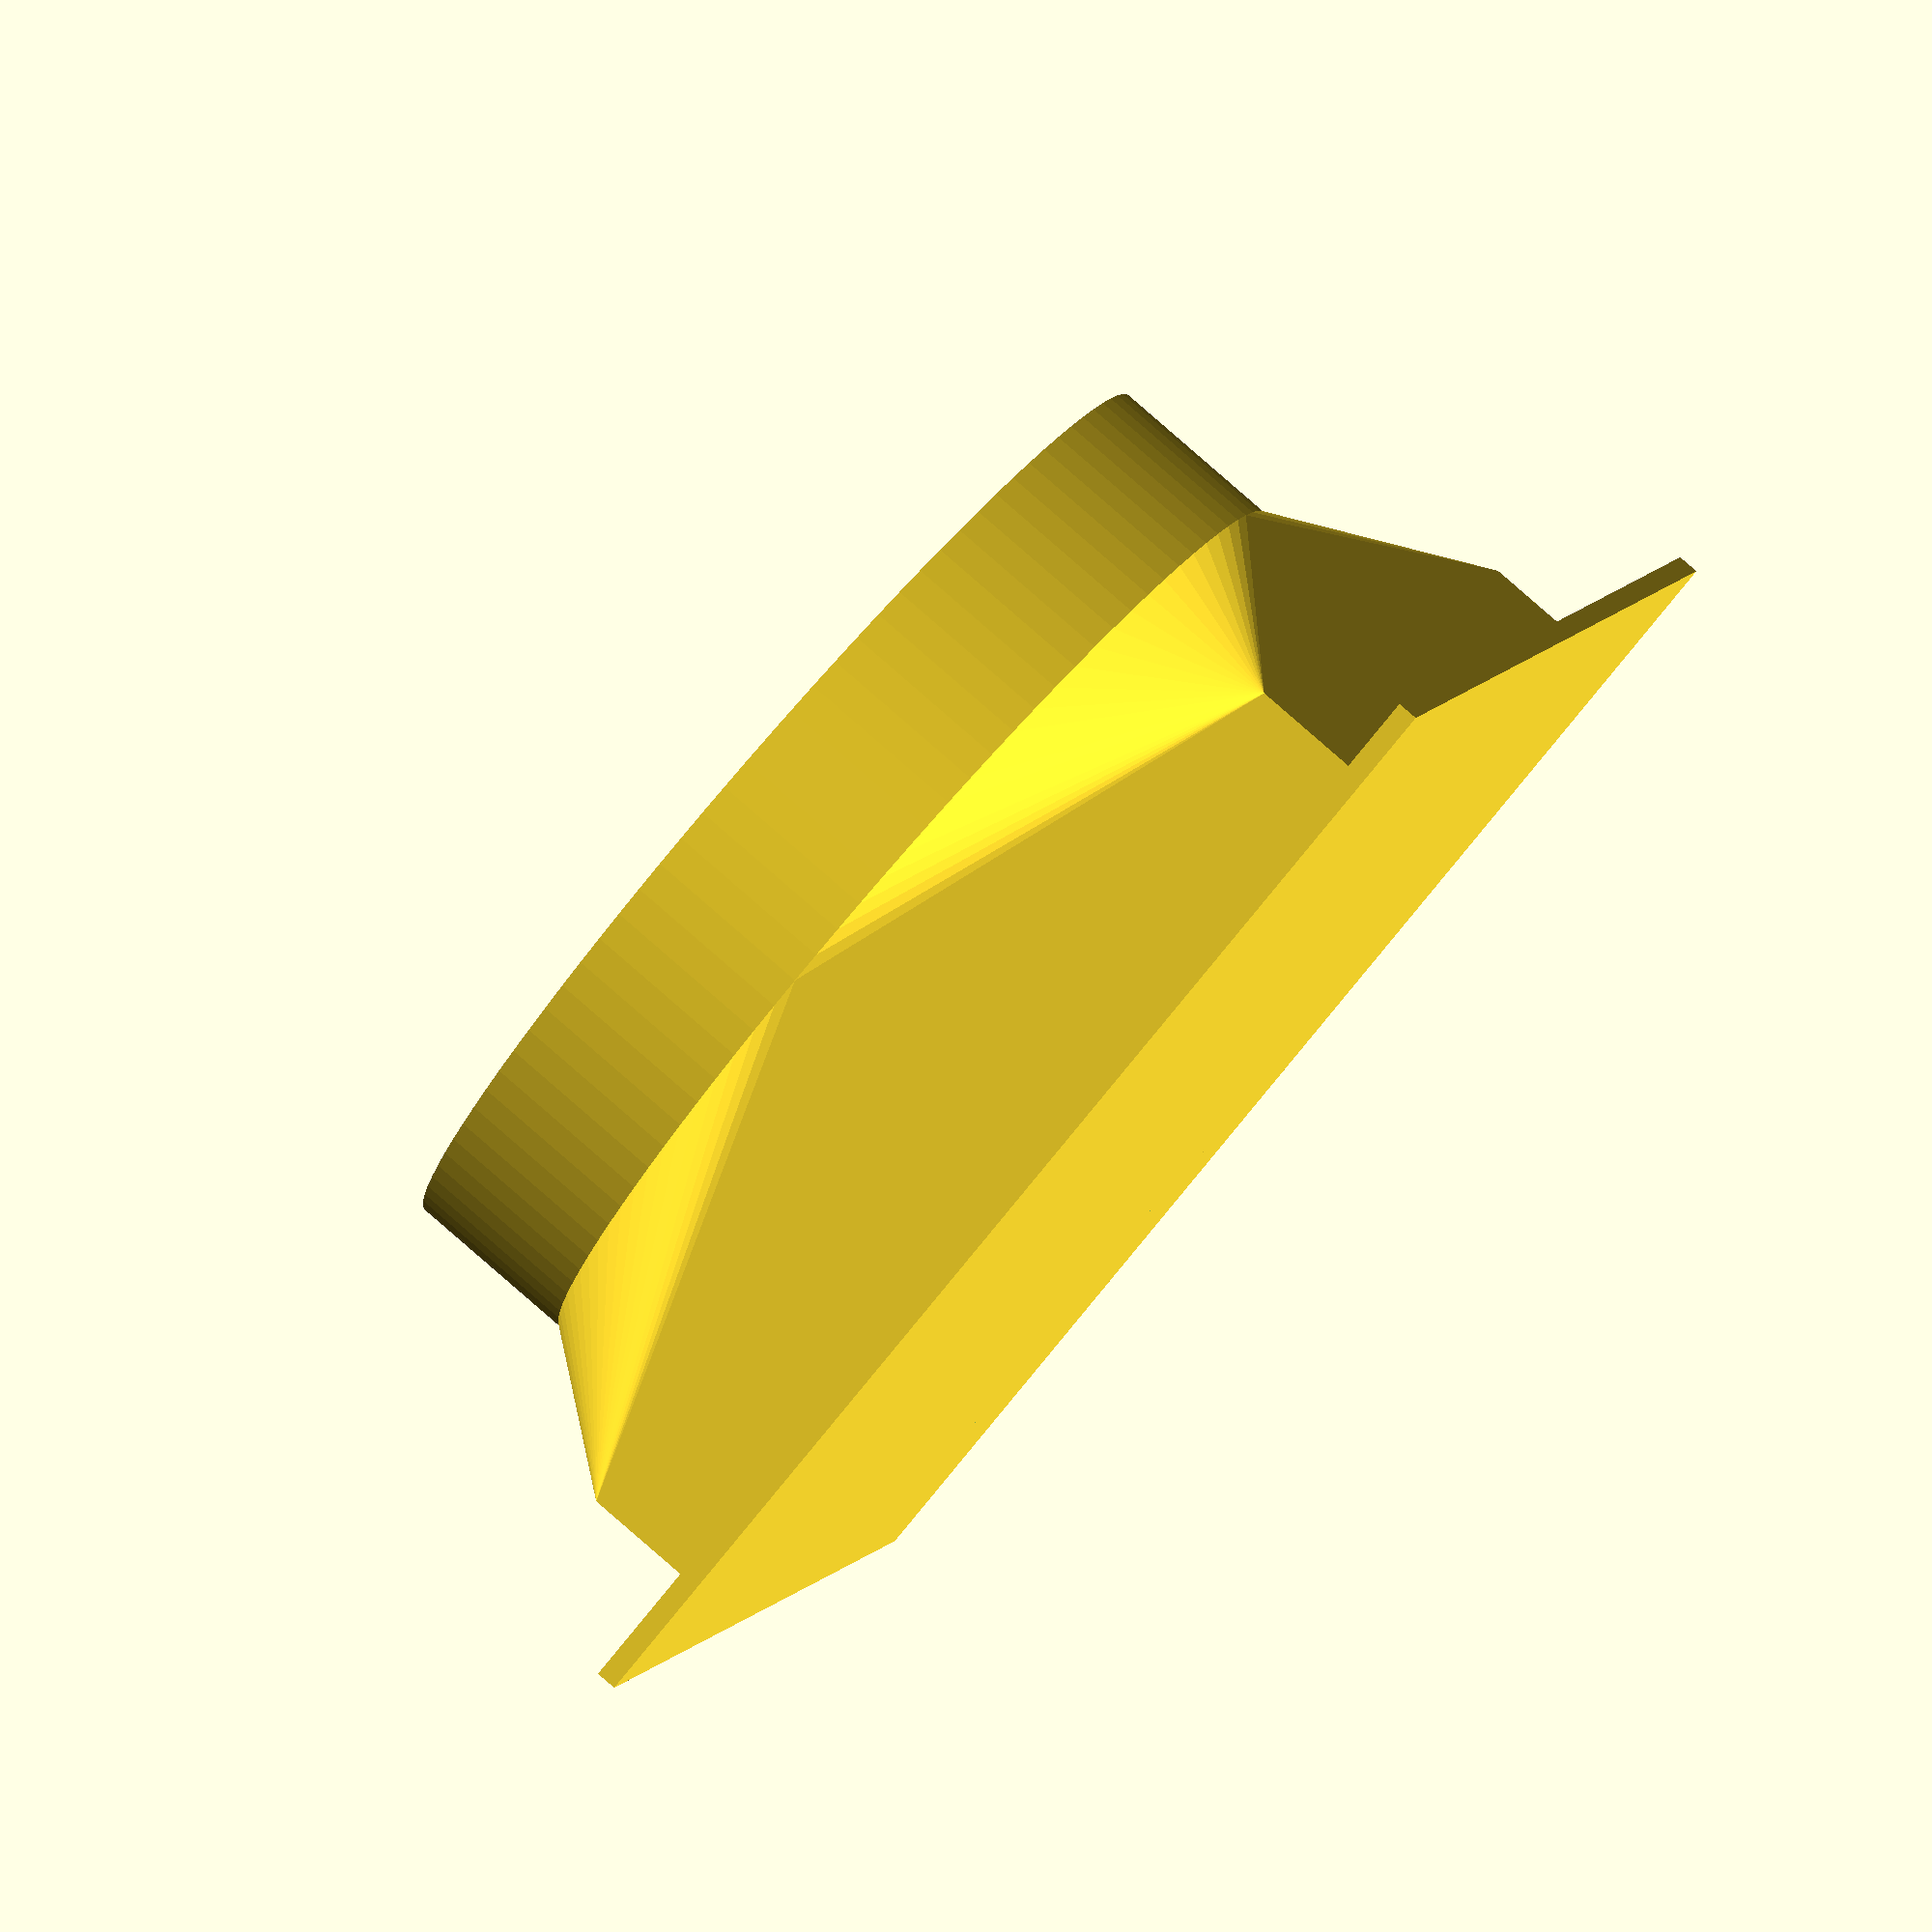
<openscad>
$fn = 100;

box_w = 150;
box_h = 20;
pipe_h = 25;
pipe_r = box_w / 2;
wall = 5;

flange_offset = 15;
flange_w = box_w + (flange_offset * 2);
flange_h = 3;


difference() {
    union() {
        hull() {
            cube([box_w, box_w, box_h]);
            translate([(box_w / 2), (box_w / 2), box_h]) {
                cylinder(h = pipe_h, r = pipe_r);
            }
        }
        translate([-flange_offset, -flange_offset, 0]) {
            cube([flange_w, flange_w, flange_h]);
        }
        translate([pipe_r, pipe_r, (box_h + pipe_h)]) {
            cylinder(h = pipe_h, r = pipe_r);
        }
    }

    translate([wall, wall, 0]) {
        cube([(box_w - (wall * 2)), (box_w - (wall * 2)), box_h]);
    }

    translate([pipe_r, pipe_r, box_h]) {
        cylinder(h = box_w, r = (pipe_r - wall));
    }
}
</openscad>
<views>
elev=278.1 azim=109.3 roll=131.1 proj=o view=wireframe
</views>
